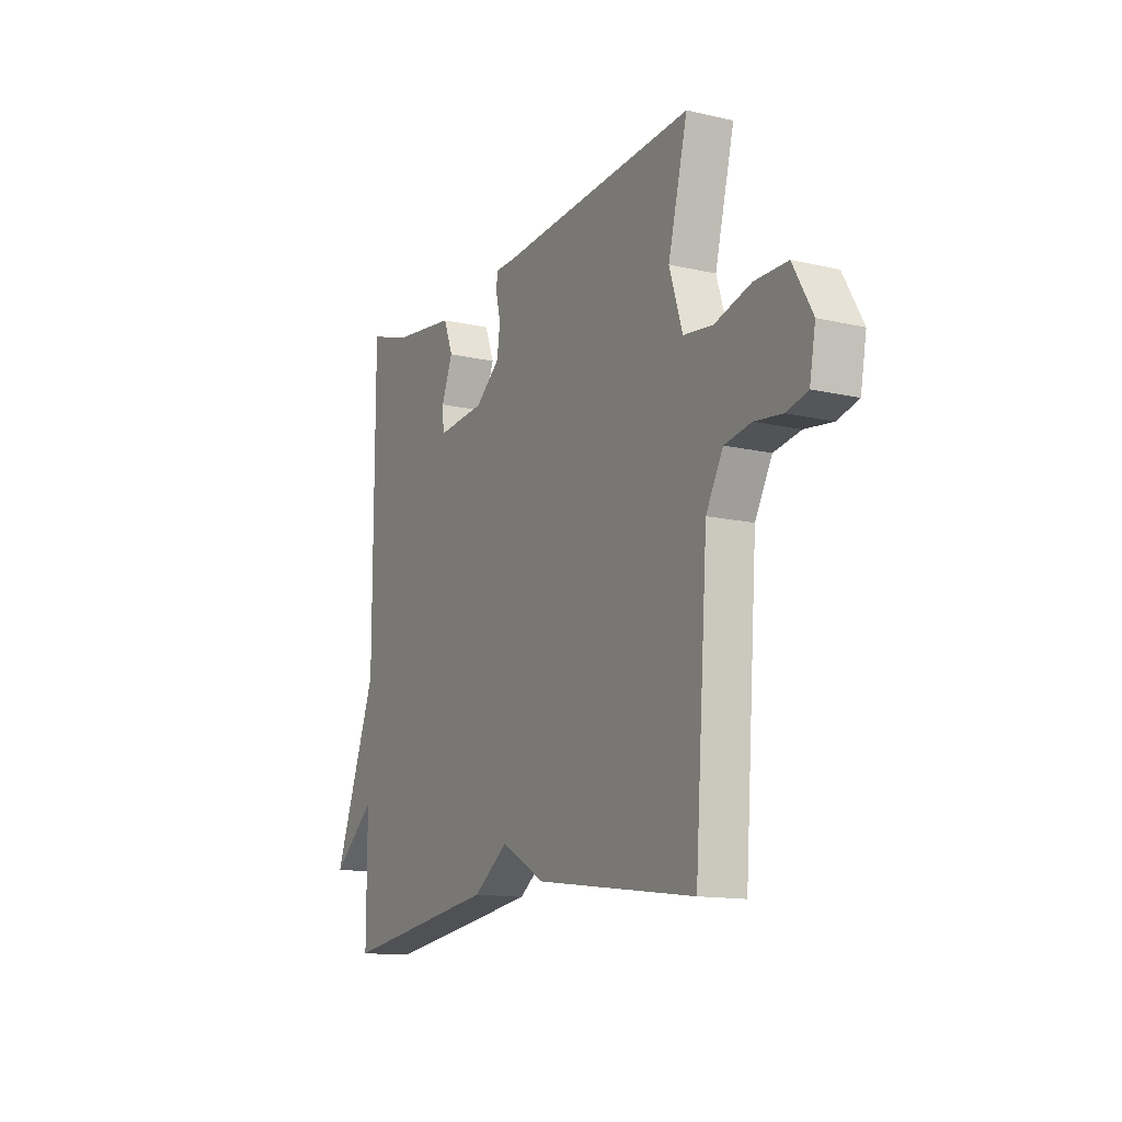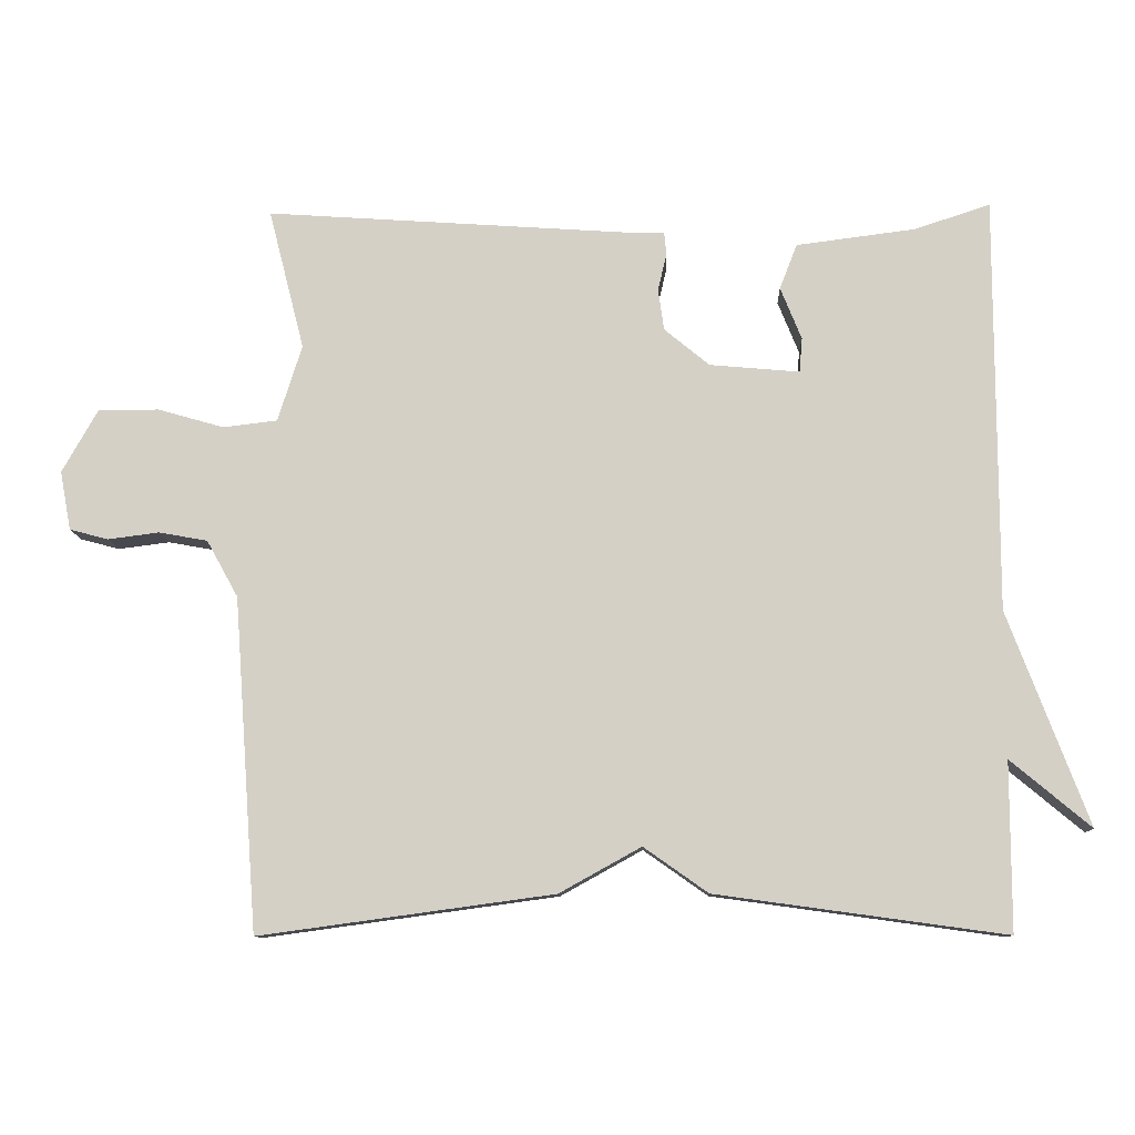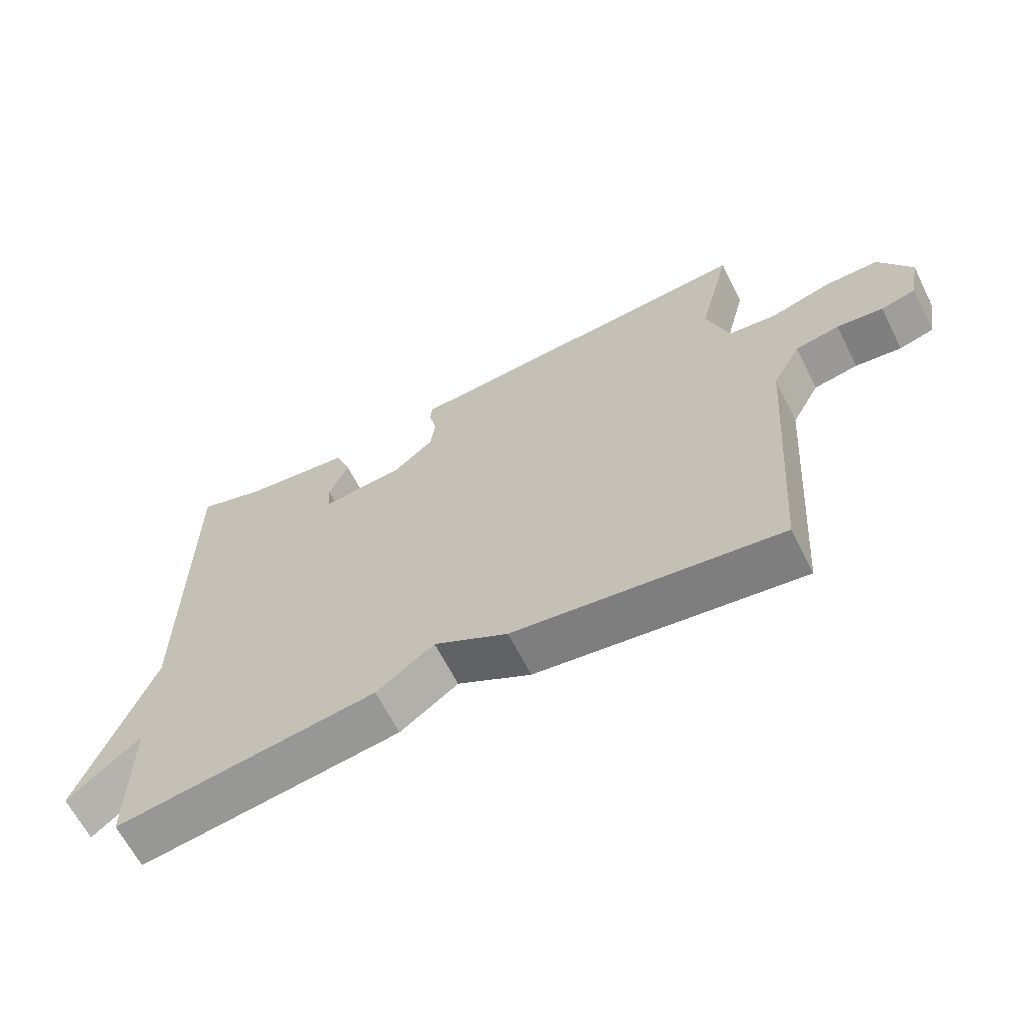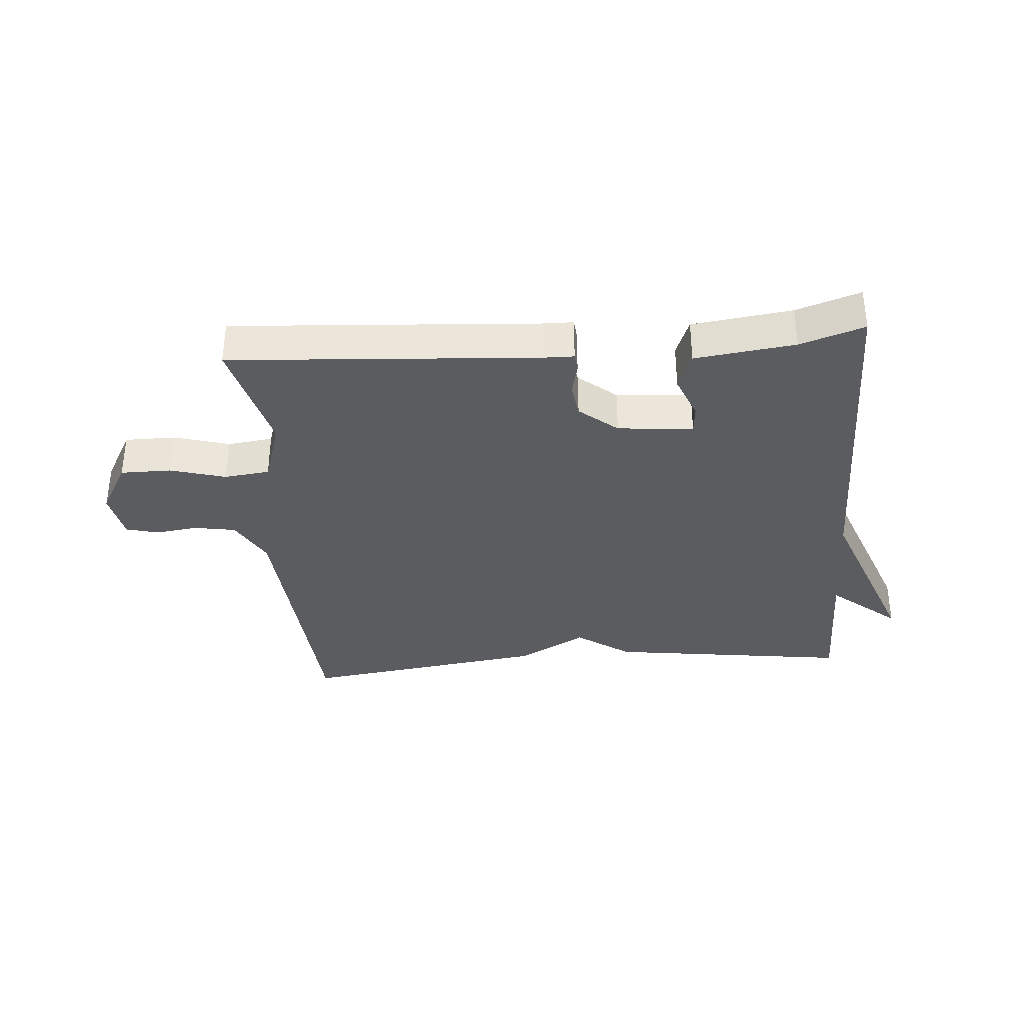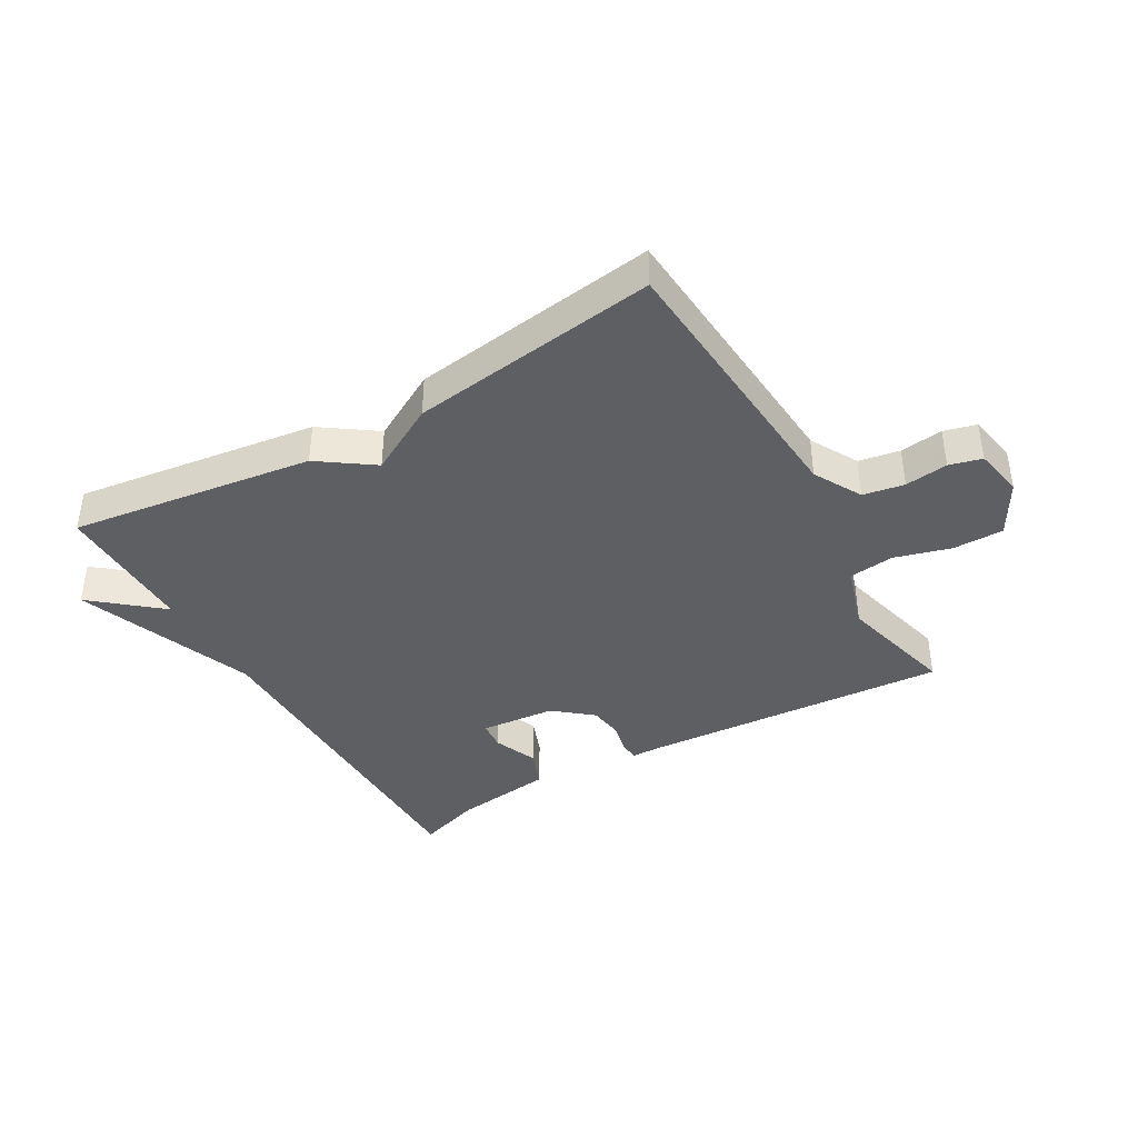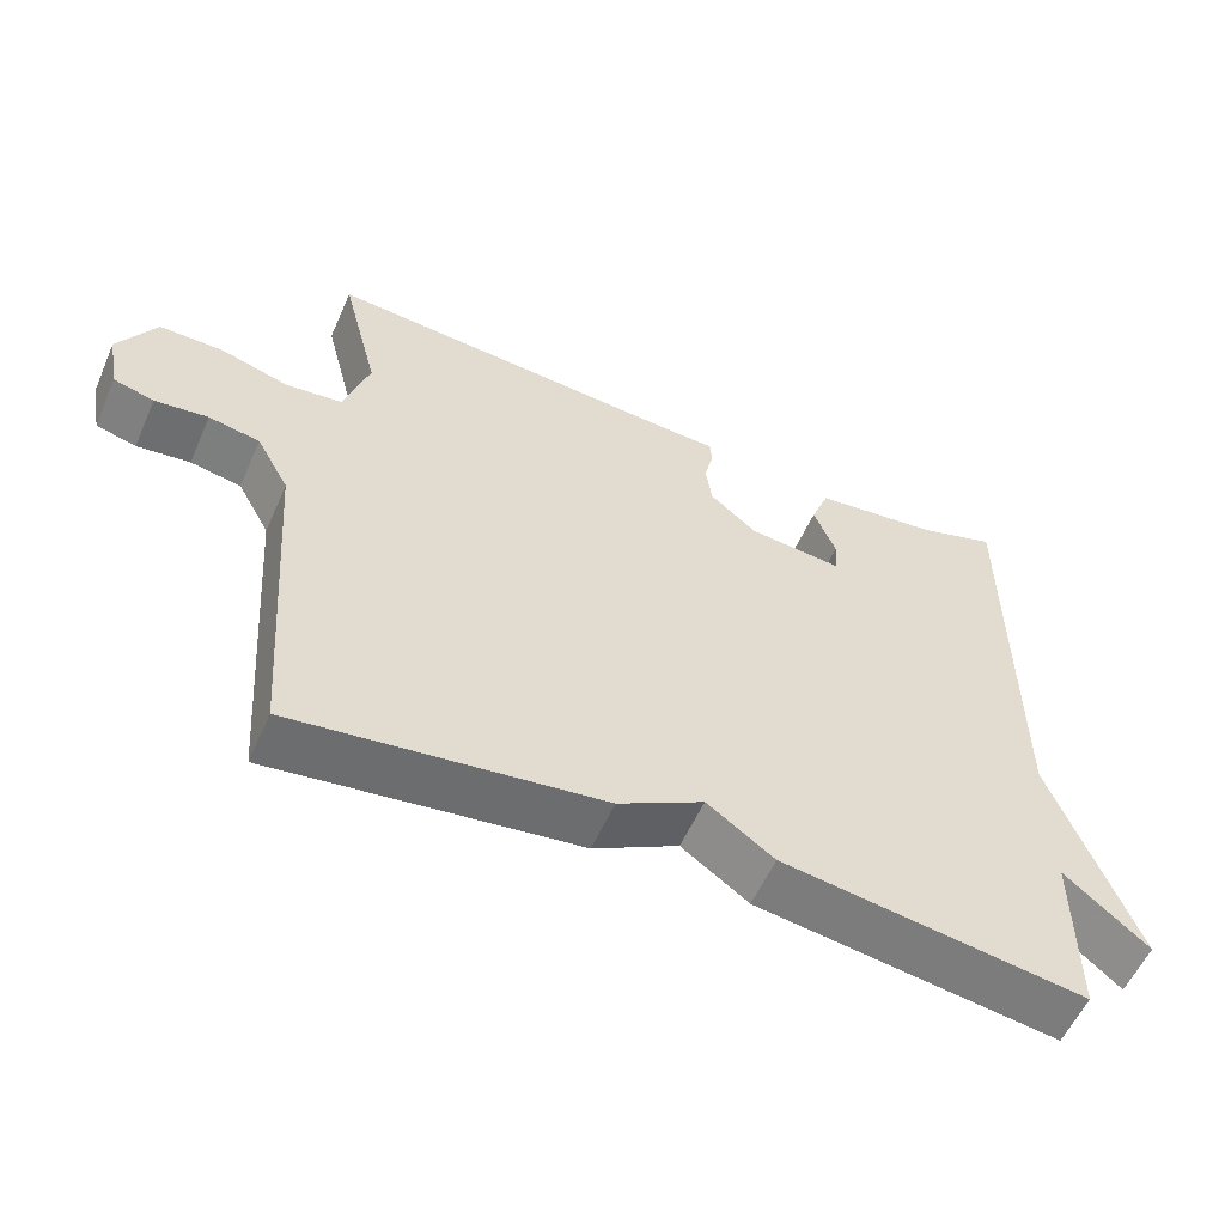
<metadata>
{"format":"obj","ext":"obj","renderer":"f3d","projection":"perspective","resolution":1024,"background":"white","views":[{"elev":-13.6,"azim":-117.5,"up":"+Z"},{"elev":-10.5,"azim":2.1,"up":"+Z"},{"elev":-64.1,"azim":-153.2,"up":"+Z"},{"elev":-34.9,"azim":4.6,"up":"+Y"},{"elev":-40.0,"azim":-150.0,"up":"+Y"},{"elev":-56.7,"azim":-23.8,"up":"+Z"}]}
</metadata>
<code>
v -0.5 0.07 -0.5
v -0.533 0.07 -0.044
v -0.576 0.07 0.034
v -0.643 0.07 0.046
v -0.713 0.07 0.037
v -0.766 0.07 0.051
v -0.781 0.07 0.132
v -0.732 0.07 0.219
v -0.649 0.07 0.219
v -0.558 0.07 0.193
v -0.484 0.07 0.202
v -0.451 0.07 0.307
v -0.5 0.07 0.5
v -0.001 0.07 0.466
v 0.05 0.07 0.465
v 0.053 0.07 0.434
v 0.041 0.07 0.383
v 0.049 0.07 0.326
v 0.111 0.07 0.275
v 0.234 0.07 0.264
v 0.238 0.07 0.311
v 0.209 0.07 0.383
v 0.233 0.07 0.445
v 0.396 0.07 0.466
v 0.5 0.07 0.5
v 0.5 0.07 -0.069
v 0.61 0.07 -0.361
v 0.5 0.07 -0.269
v 0.5 0.07 -0.5
v 0.103 0.07 -0.445
v 0.015 0.07 -0.383
v -0.097 0.07 -0.445
v -0.5 0 -0.5
v -0.533 0 -0.044
v -0.576 0 0.034
v -0.643 0 0.046
v -0.713 0 0.037
v -0.766 0 0.051
v -0.781 0 0.132
v -0.732 0 0.219
v -0.649 0 0.219
v -0.558 0 0.193
v -0.484 0 0.202
v -0.451 0 0.307
v -0.5 0 0.5
v -0.001 0 0.466
v 0.05 0 0.465
v 0.053 0 0.434
v 0.041 0 0.383
v 0.049 0 0.326
v 0.111 0 0.275
v 0.234 0 0.264
v 0.238 0 0.311
v 0.209 0 0.383
v 0.233 0 0.445
v 0.396 0 0.466
v 0.5 0 0.5
v 0.5 0 -0.069
v 0.61 0 -0.361
v 0.5 0 -0.269
v 0.5 0 -0.5
v 0.103 0 -0.445
v 0.015 0 -0.383
v -0.097 0 -0.445
f 31 32 1 2
f 28 29 30 31
f 28 31 2 3
f 26 27 28
f 26 28 3
f 24 25 26
f 23 24 26
f 22 23 26
f 21 22 26
f 20 21 26
f 26 3 4
f 20 26 4
f 19 20 4
f 5 6 7
f 4 5 7
f 19 4 7
f 18 19 7
f 14 15 16 17
f 14 17 18
f 13 14 18
f 12 13 18
f 11 12 18
f 7 8 9 10
f 7 10 11
f 7 11 18
f 34 33 64 63
f 63 62 61 60
f 35 34 63 60
f 60 59 58
f 35 60 58
f 58 57 56
f 58 56 55
f 58 55 54
f 58 54 53
f 58 53 52
f 36 35 58
f 36 58 52
f 36 52 51
f 39 38 37
f 39 37 36
f 39 36 51
f 39 51 50
f 49 48 47 46
f 50 49 46
f 50 46 45
f 50 45 44
f 50 44 43
f 42 41 40 39
f 43 42 39
f 50 43 39
f 1 33 34 2
f 2 34 35 3
f 3 35 36 4
f 4 36 37 5
f 5 37 38 6
f 6 38 39 7
f 7 39 40 8
f 8 40 41 9
f 9 41 42 10
f 10 42 43 11
f 11 43 44 12
f 12 44 45 13
f 13 45 46 14
f 14 46 47 15
f 15 47 48 16
f 16 48 49 17
f 17 49 50 18
f 18 50 51 19
f 19 51 52 20
f 20 52 53 21
f 21 53 54 22
f 22 54 55 23
f 23 55 56 24
f 24 56 57 25
f 25 57 58 26
f 26 58 59 27
f 27 59 60 28
f 28 60 61 29
f 29 61 62 30
f 30 62 63 31
f 31 63 64 32
f 32 64 33 1

</code>
